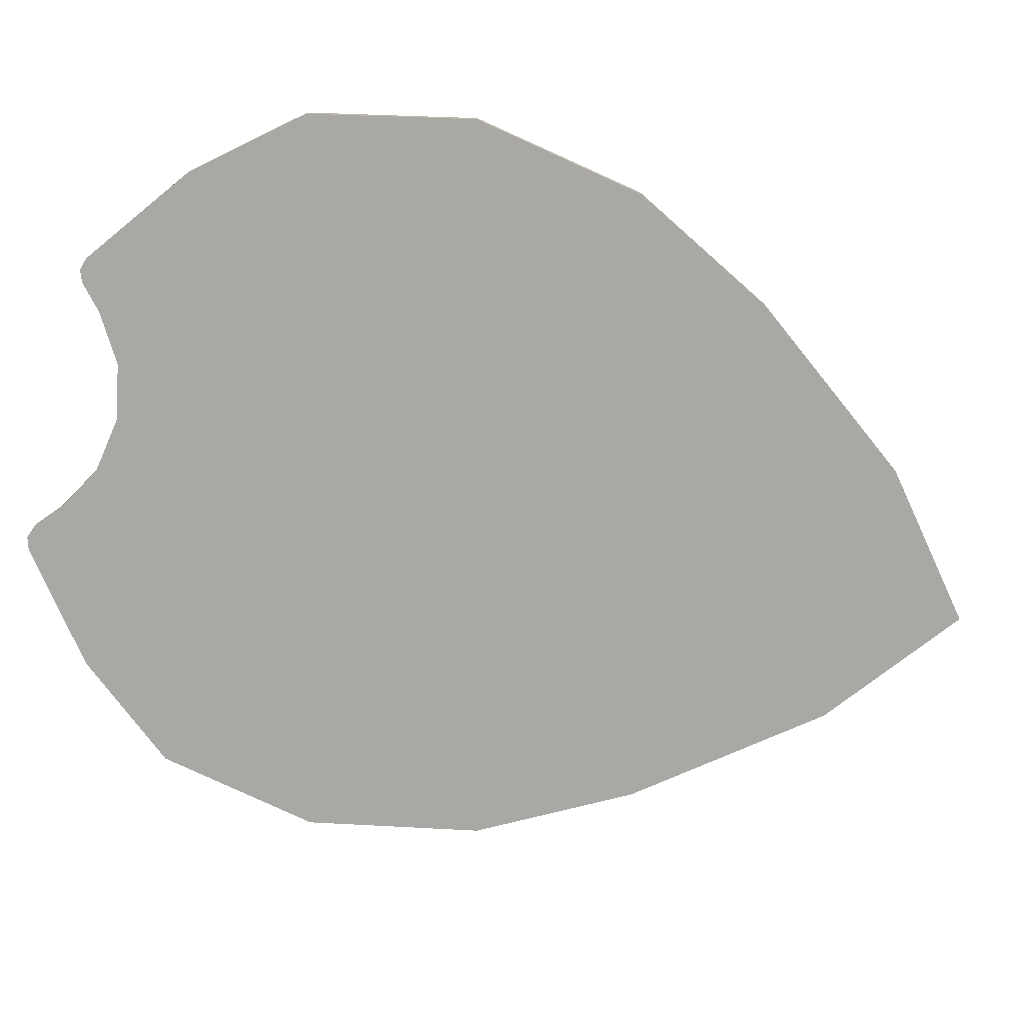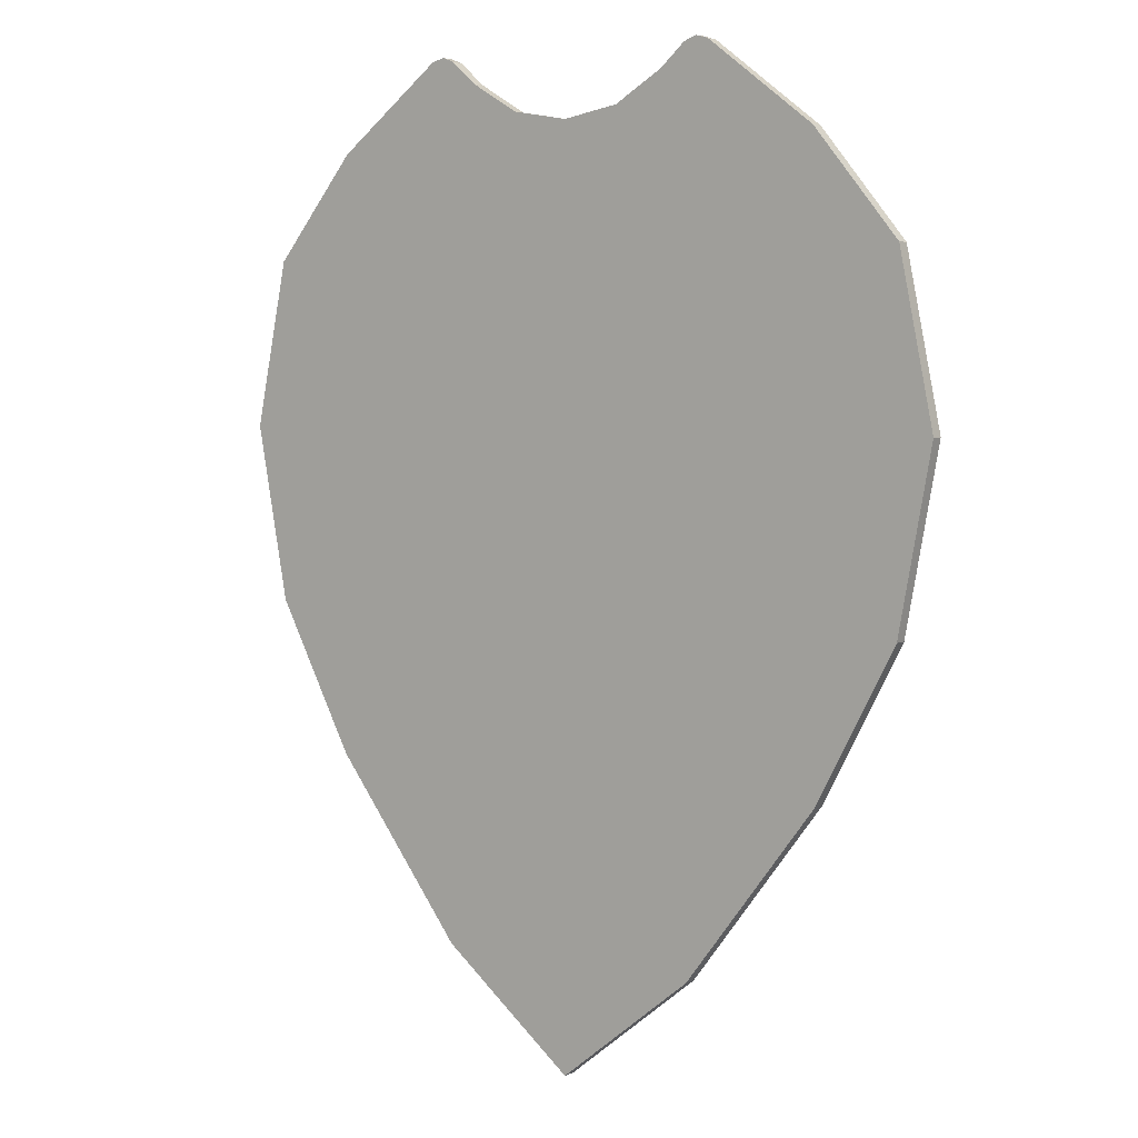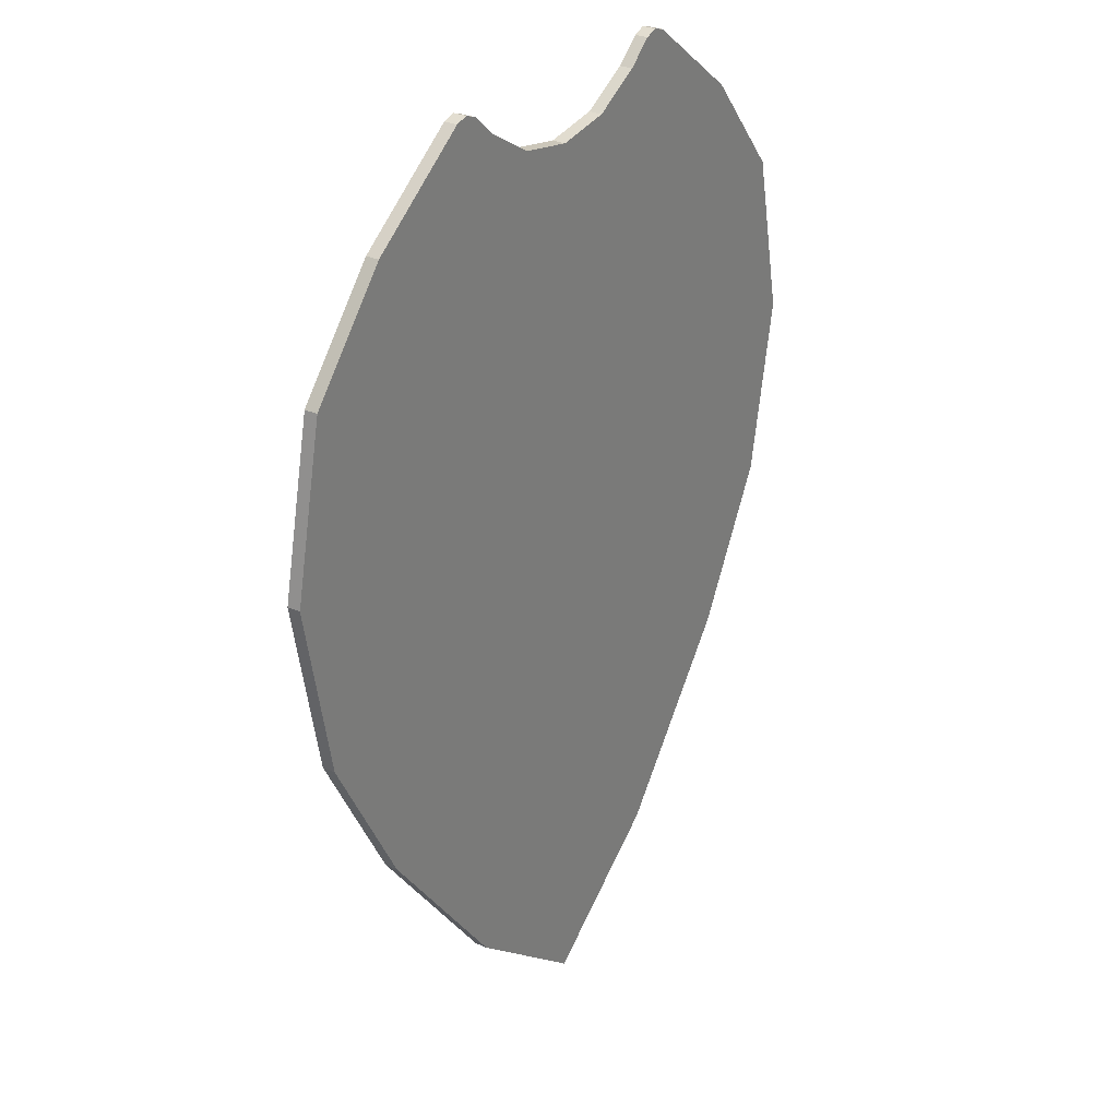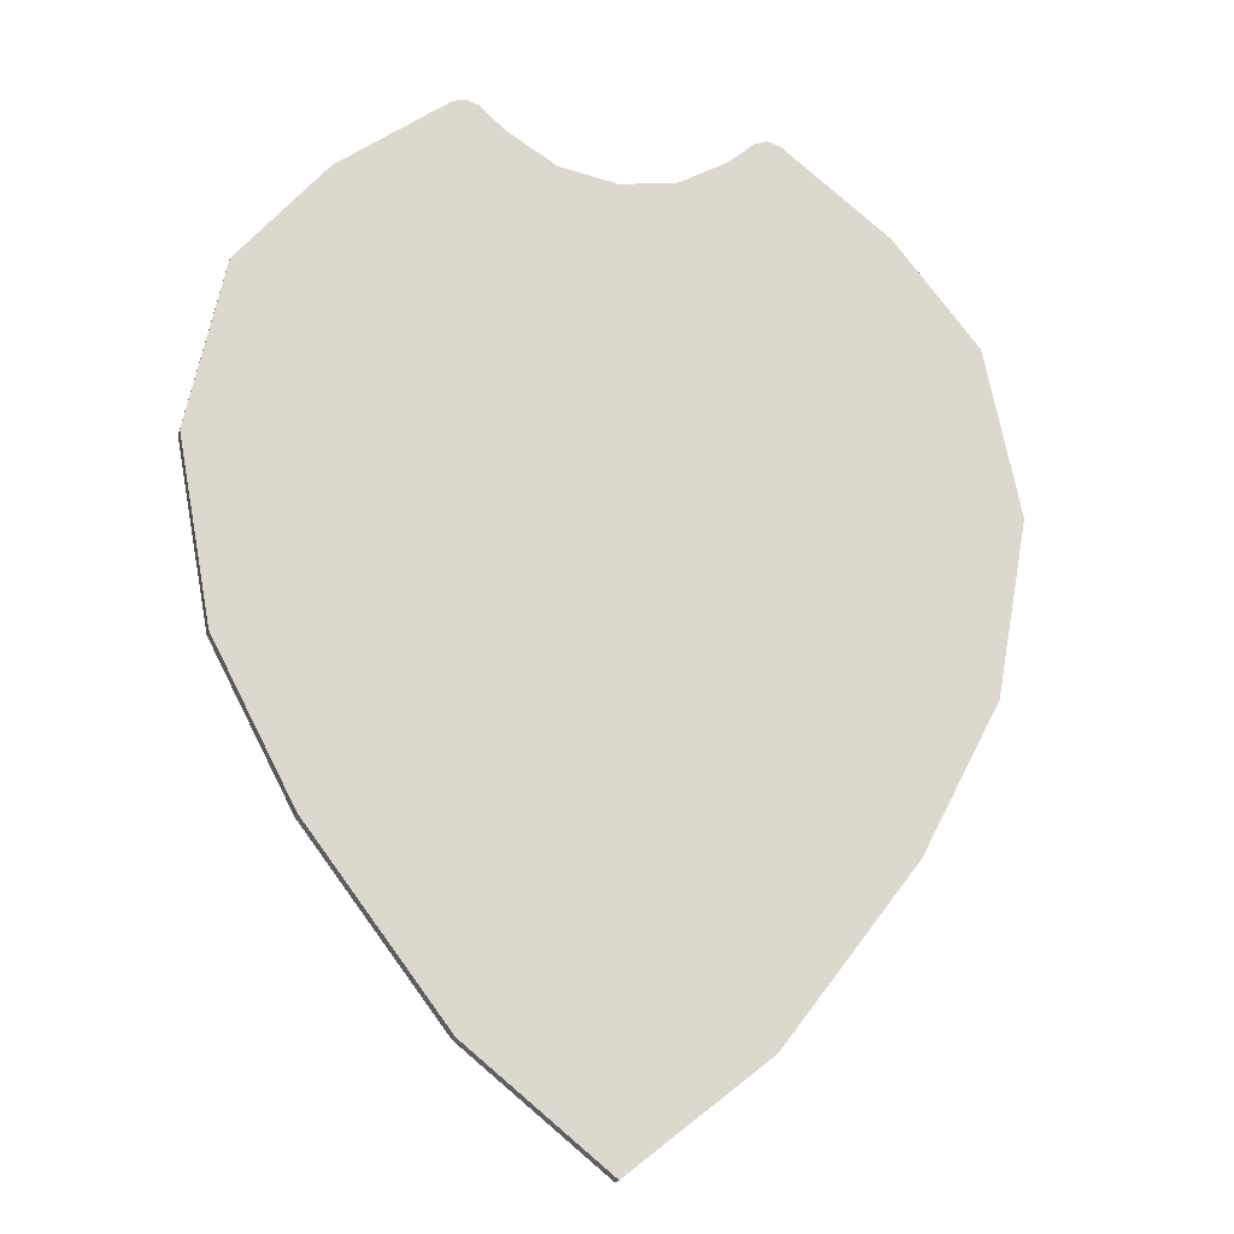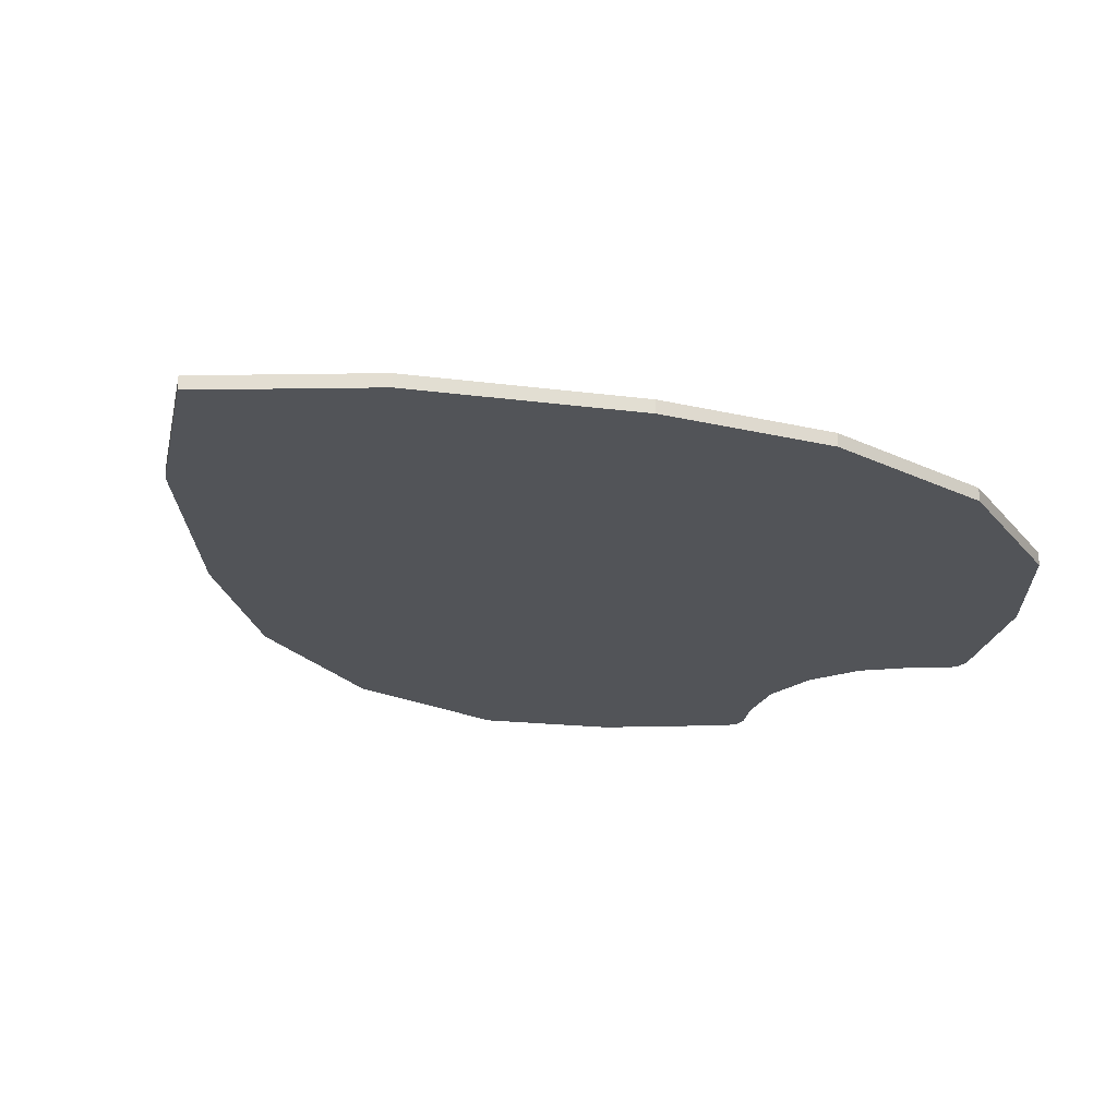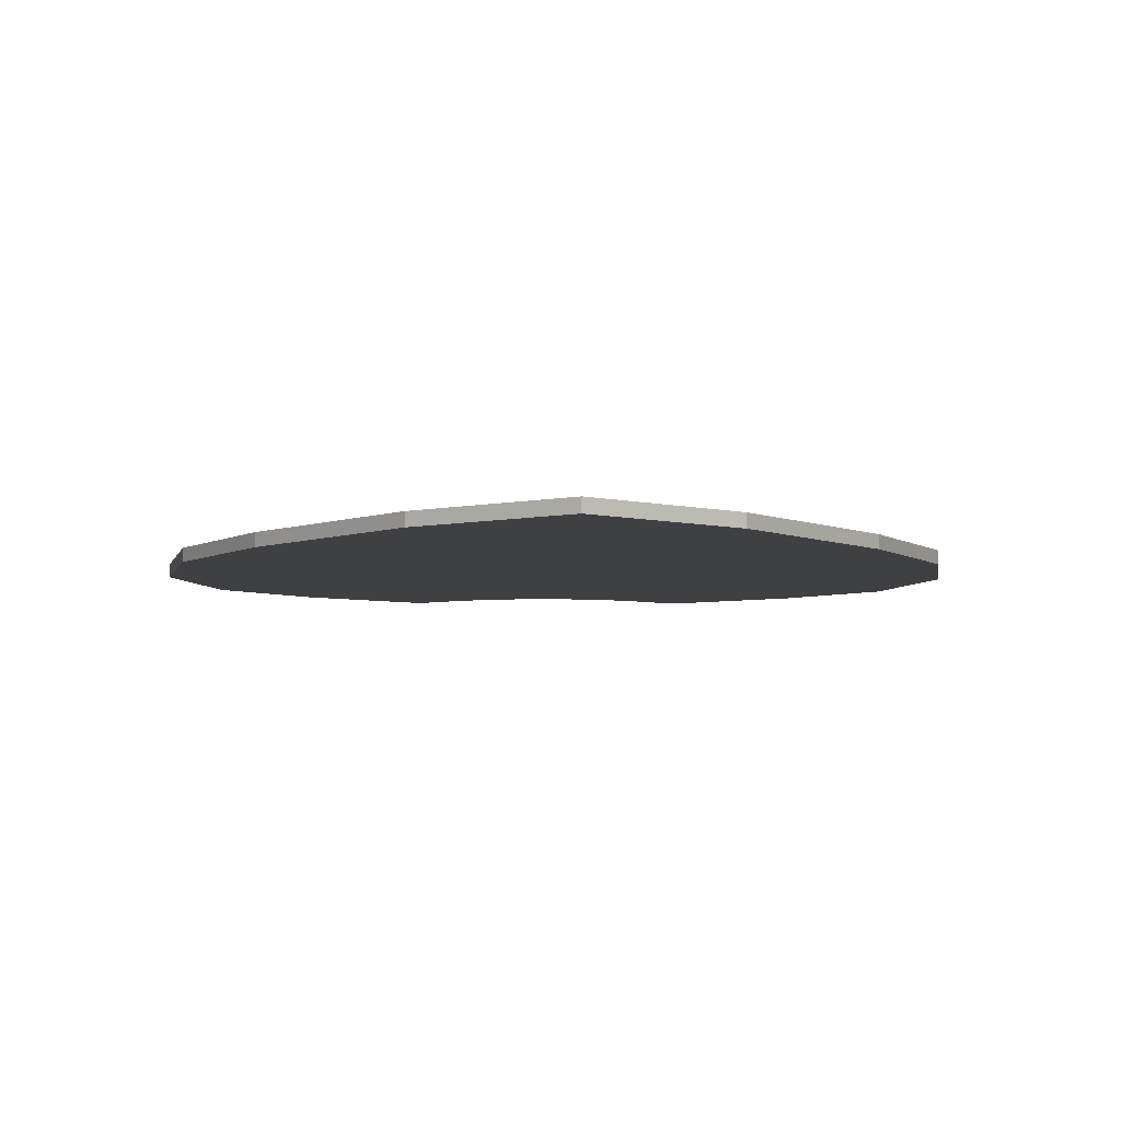
<metadata>
{"format":"obj","ext":"obj","renderer":"f3d","projection":"perspective","resolution":1024,"background":"white","views":[{"elev":-75.2,"azim":76.3,"up":"+Y"},{"elev":4.5,"azim":-144.1,"up":"+Z"},{"elev":29.1,"azim":124.4,"up":"+Z"},{"elev":-19.5,"azim":164.5,"up":"+Z"},{"elev":-22.8,"azim":-140.0,"up":"+Y"},{"elev":-5.0,"azim":178.1,"up":"+Y"}]}
</metadata>
<code>
o Cube.002
v -1e-06 -0.006046 -0.8396
v -0.2295 -0.006046 -0.6567
v -0.4556 -0.006046 -0.3613
v -0.5892 -0.006046 -0.1086
v -0.6445 -0.006046 0.1869
v -0.5865 -0.006046 0.4644
v -0.4436 -0.006046 0.6369
v 0.4436 -0.006046 0.6369
v 0.5864 -0.006046 0.4644
v 0.6445 -0.006046 0.1869
v 0.5892 -0.006046 -0.1086
v 0.4556 -0.006046 -0.3613
v 0.2295 -0.006046 -0.6567
v -1e-06 0.016 -0.8396
v -0.2295 0.016 -0.6567
v -0.4556 0.016 -0.3613
v -0.5892 0.016 -0.1086
v -0.6445 0.016 0.1869
v -0.5865 0.016 0.4644
v -0.4436 0.016 0.6369
v 0.4436 0.016 0.6369
v 0.5864 0.016 0.4644
v 0.6445 0.016 0.1869
v 0.5892 0.016 -0.1086
v 0.4556 0.016 -0.3613
v 0.2295 0.016 -0.6567
v 0.1782 -0.006046 0.7348
v -0.1782 -0.006046 0.7348
v 0.09644 -0.006046 0.6865
v 0 -0.006046 0.6695
v -0.09644 -0.006046 0.6865
v -0.1782 0.016 0.7348
v 0.1782 0.016 0.7348
v -0.09644 0.016 0.6865
v -0 0.016 0.6695
v 0.09644 0.016 0.6865
v -0.2202 -0.006046 0.772
v -0.2624 -0.006046 0.7736
v -0.241 -0.006046 0.78
v 0.2624 -0.006046 0.7736
v 0.2202 -0.006046 0.772
v 0.241 -0.006046 0.78
v -0.2624 0.016 0.7736
v -0.2202 0.016 0.772
v -0.241 0.016 0.78
v 0.2202 0.016 0.772
v 0.2624 0.016 0.7736
v 0.241 0.016 0.78
f 15 16 17 18 19 20 43 45 44 32 34 35 36 33 46 48 47 21 22 23 24 25 26 14
f 12 13 26 25
f 40 8 21 47
f 1 2 15 14
f 13 1 14 26
f 2 3 16 15
f 27 41 46 33
f 3 4 17 16
f 8 9 22 21
f 4 5 18 17
f 9 10 23 22
f 5 6 19 18
f 10 11 24 23
f 6 7 20 19
f 11 12 25 24
f 37 28 32 44
f 27 33 36 29
f 29 36 35 30
f 30 35 34 31
f 31 34 32 28
f 2 1 13 12 11 10 9 8 40 42 41 27 29 30 31 28 37 39 38 7 6 5 4 3
f 43 38 39 45
f 45 39 37 44
f 40 47 48 42
f 42 48 46 41
f 7 38 43 20

</code>
